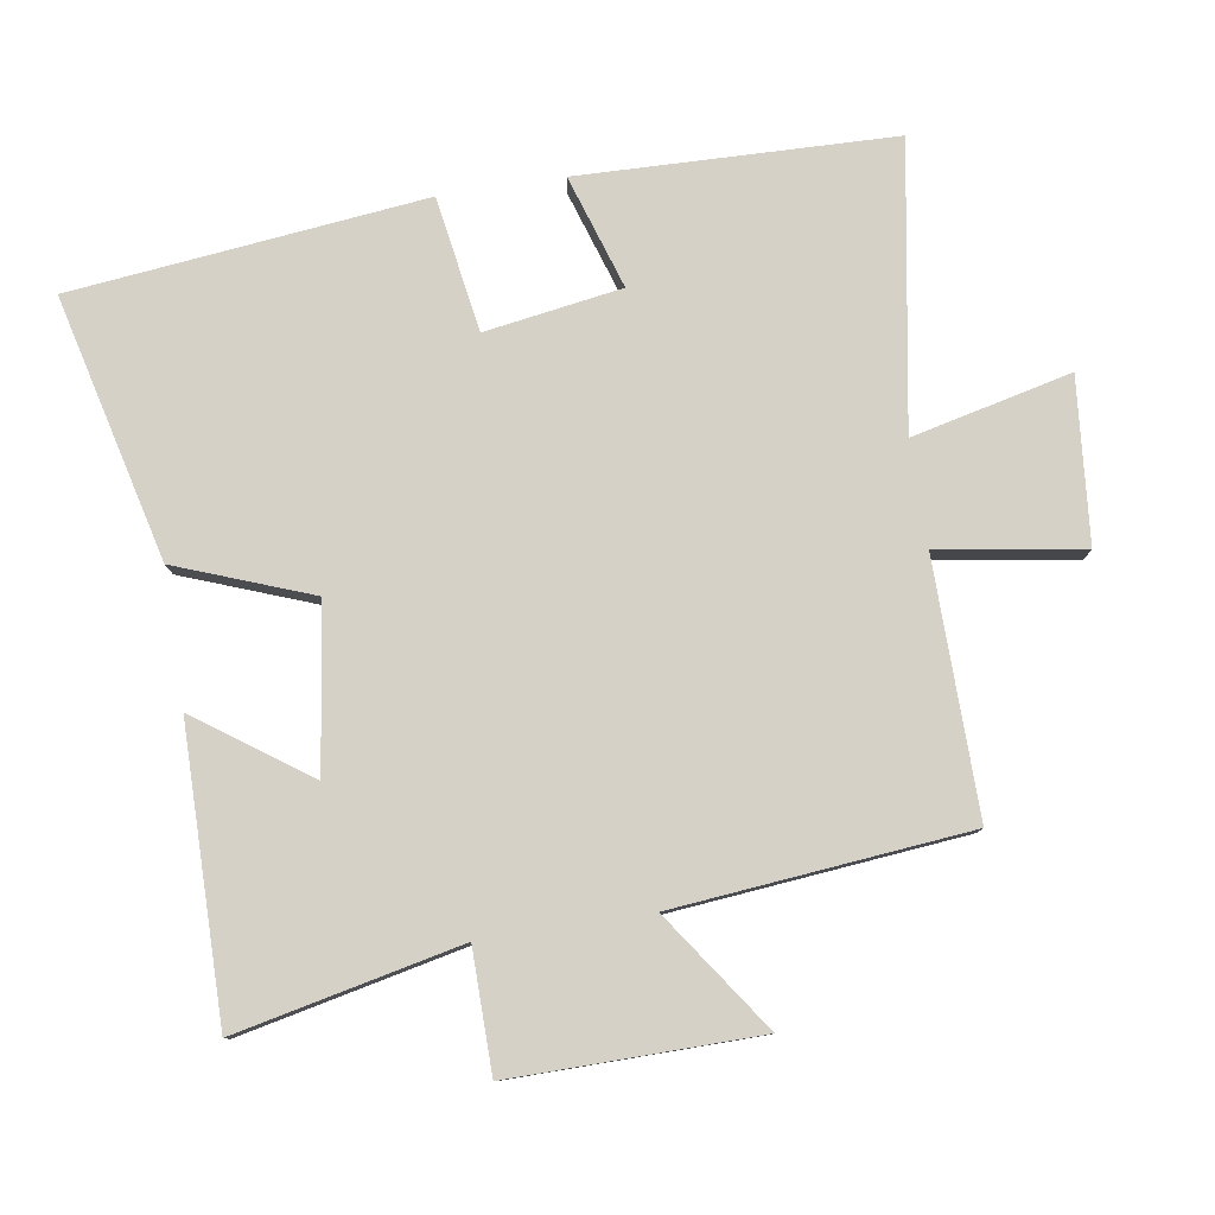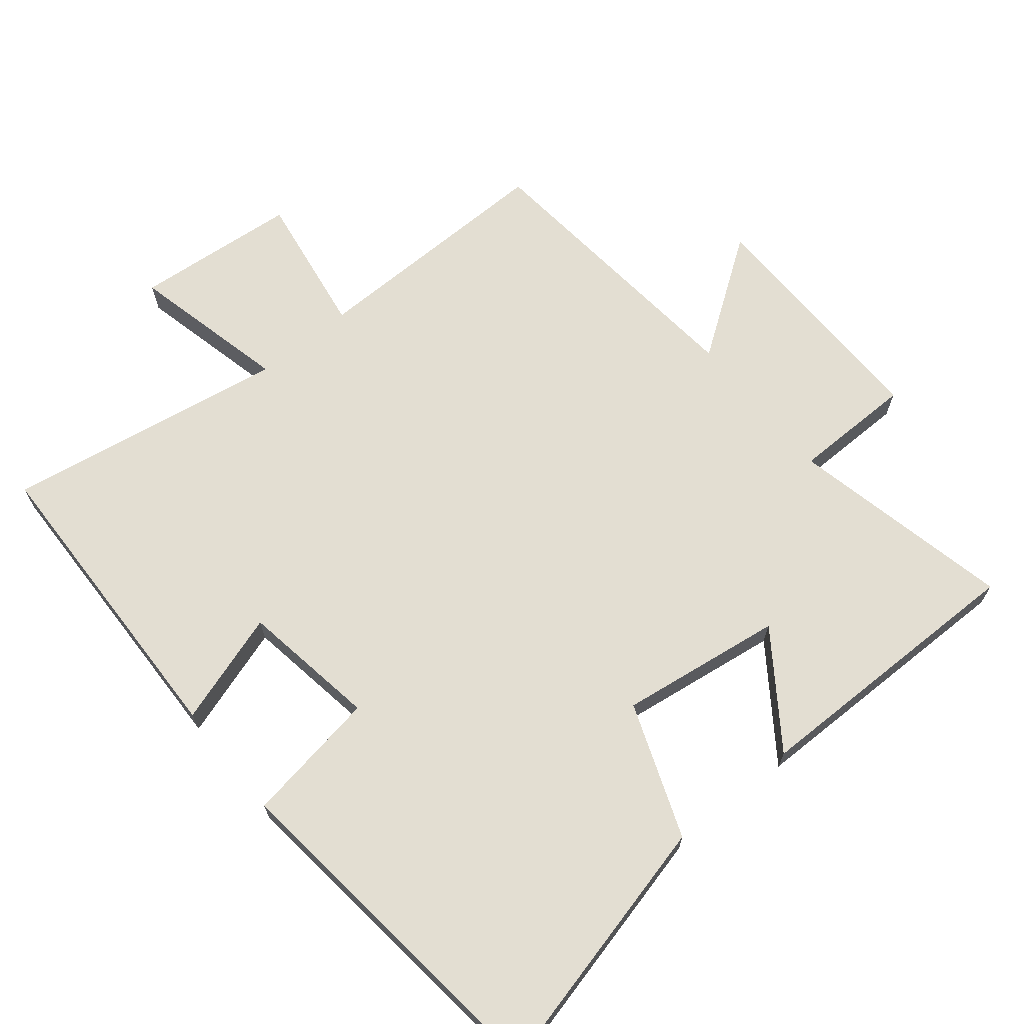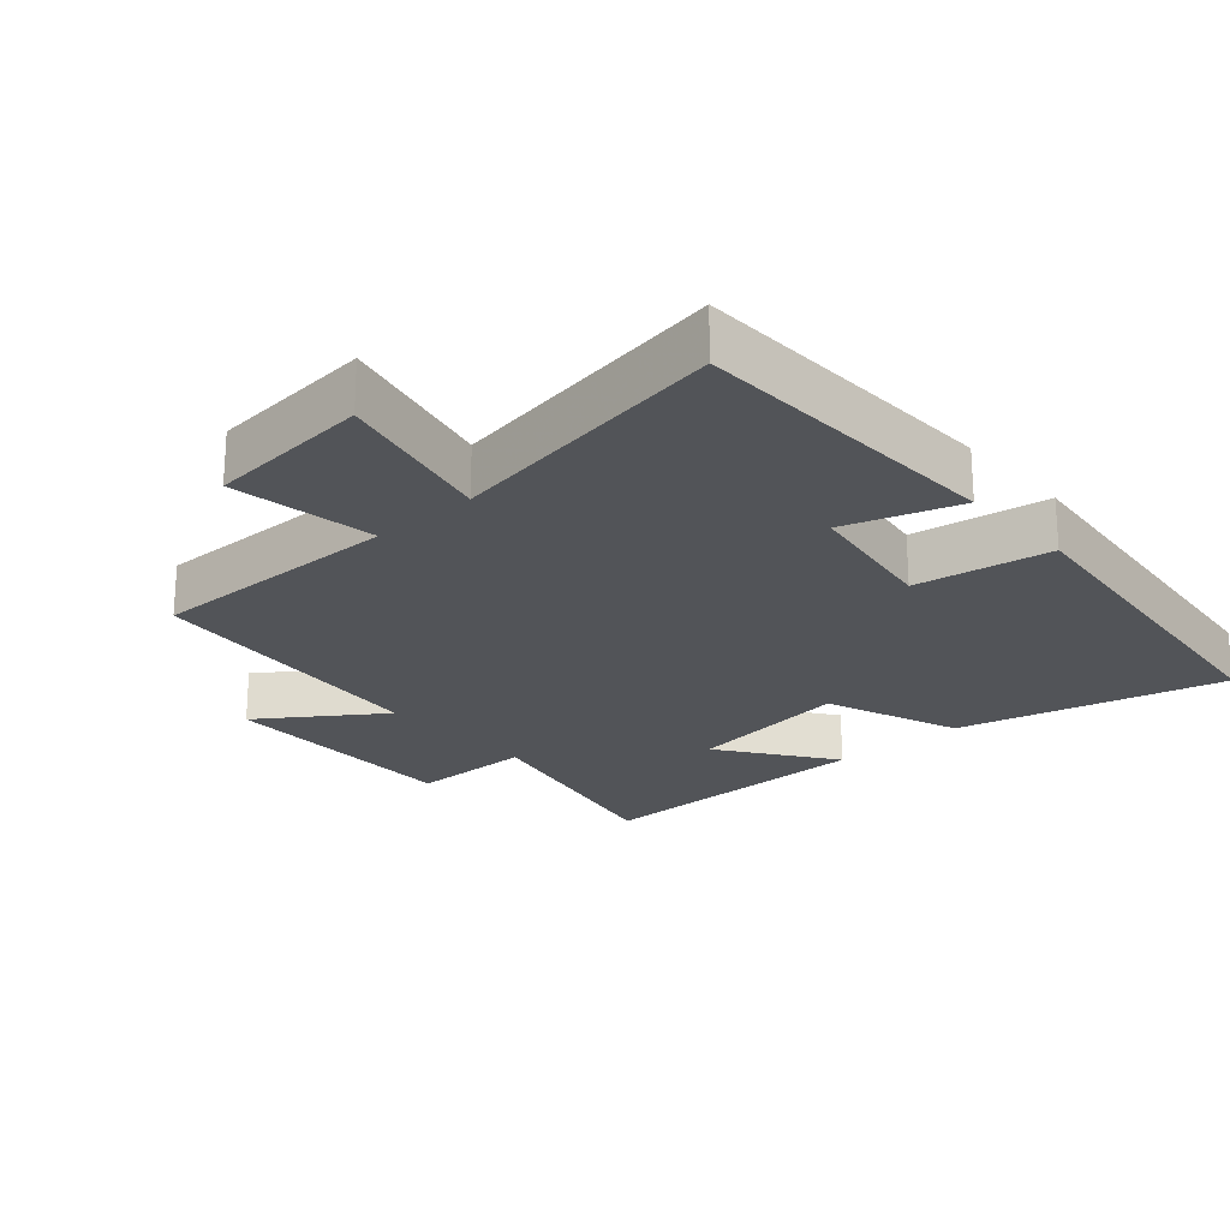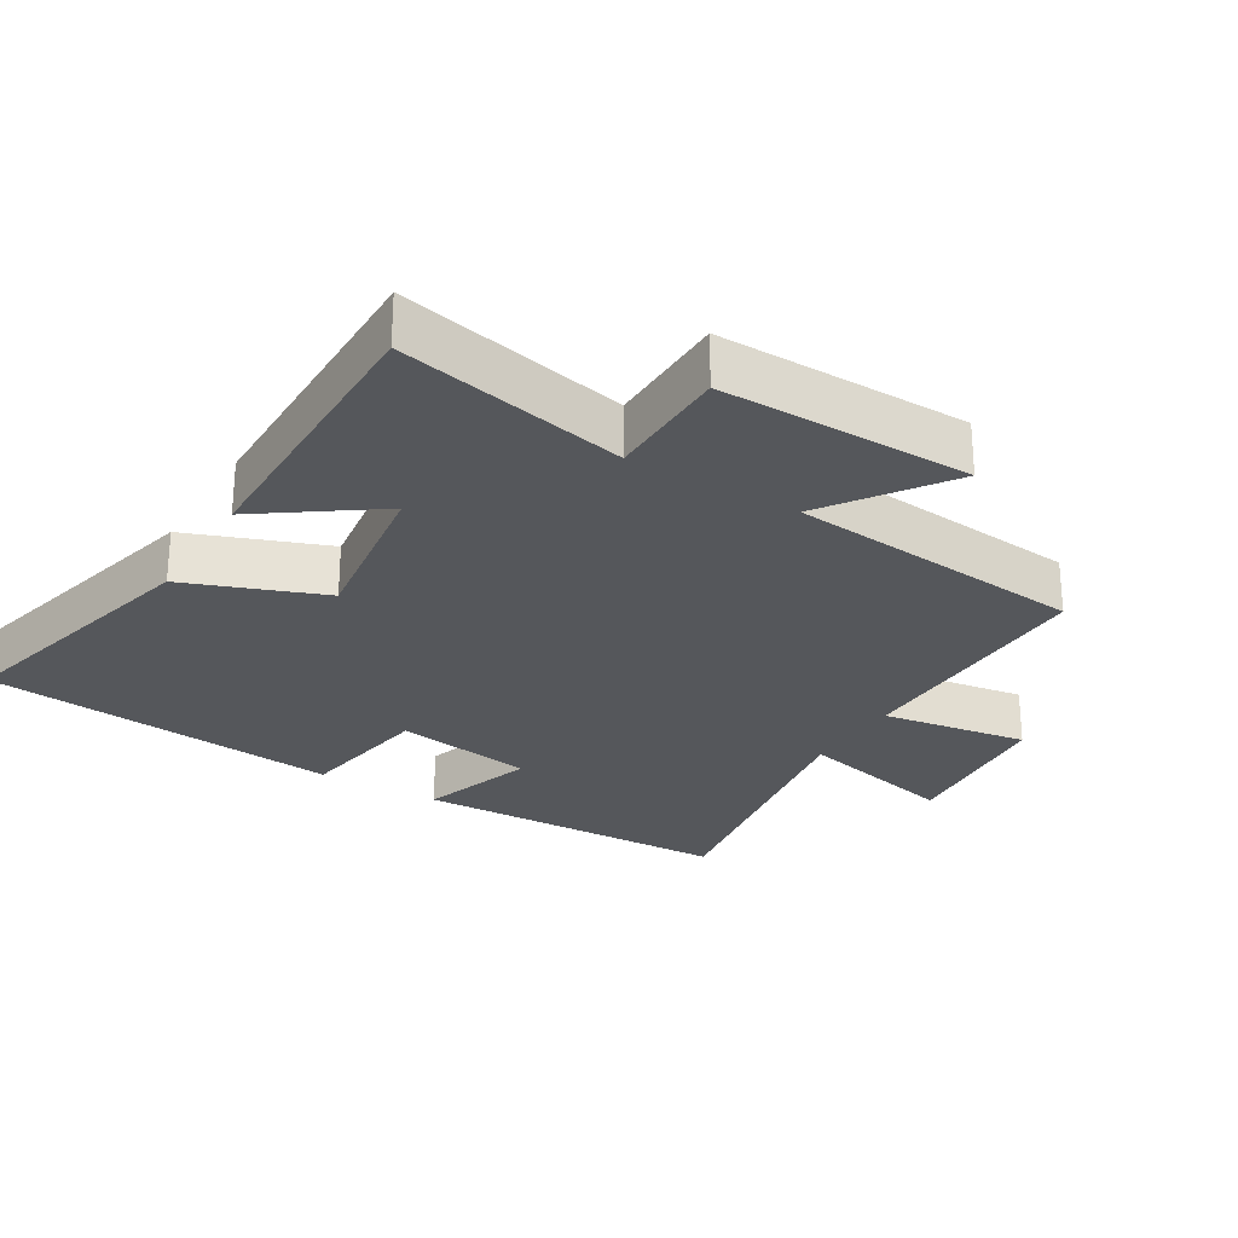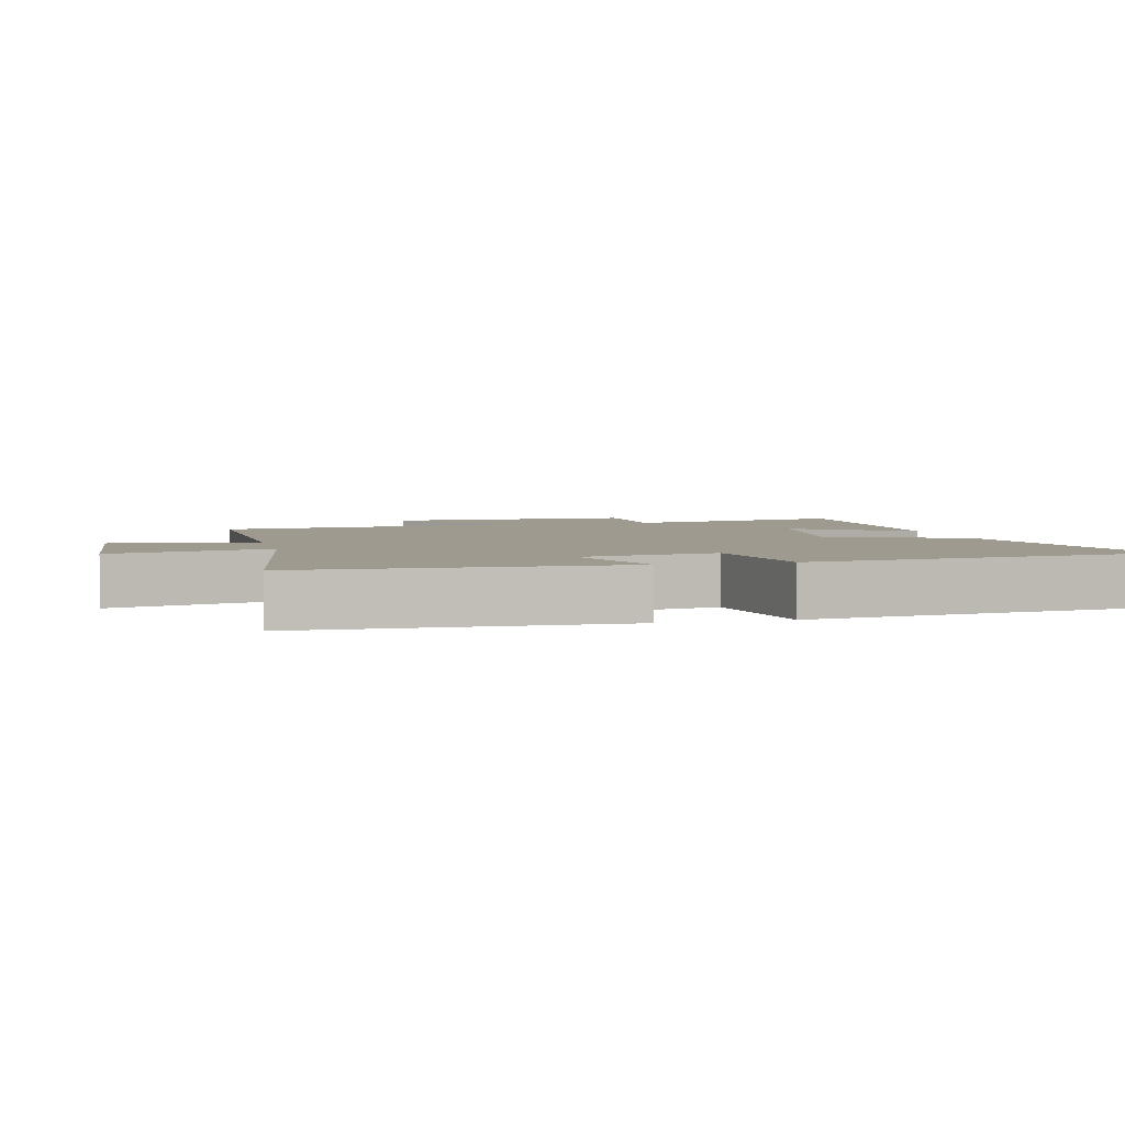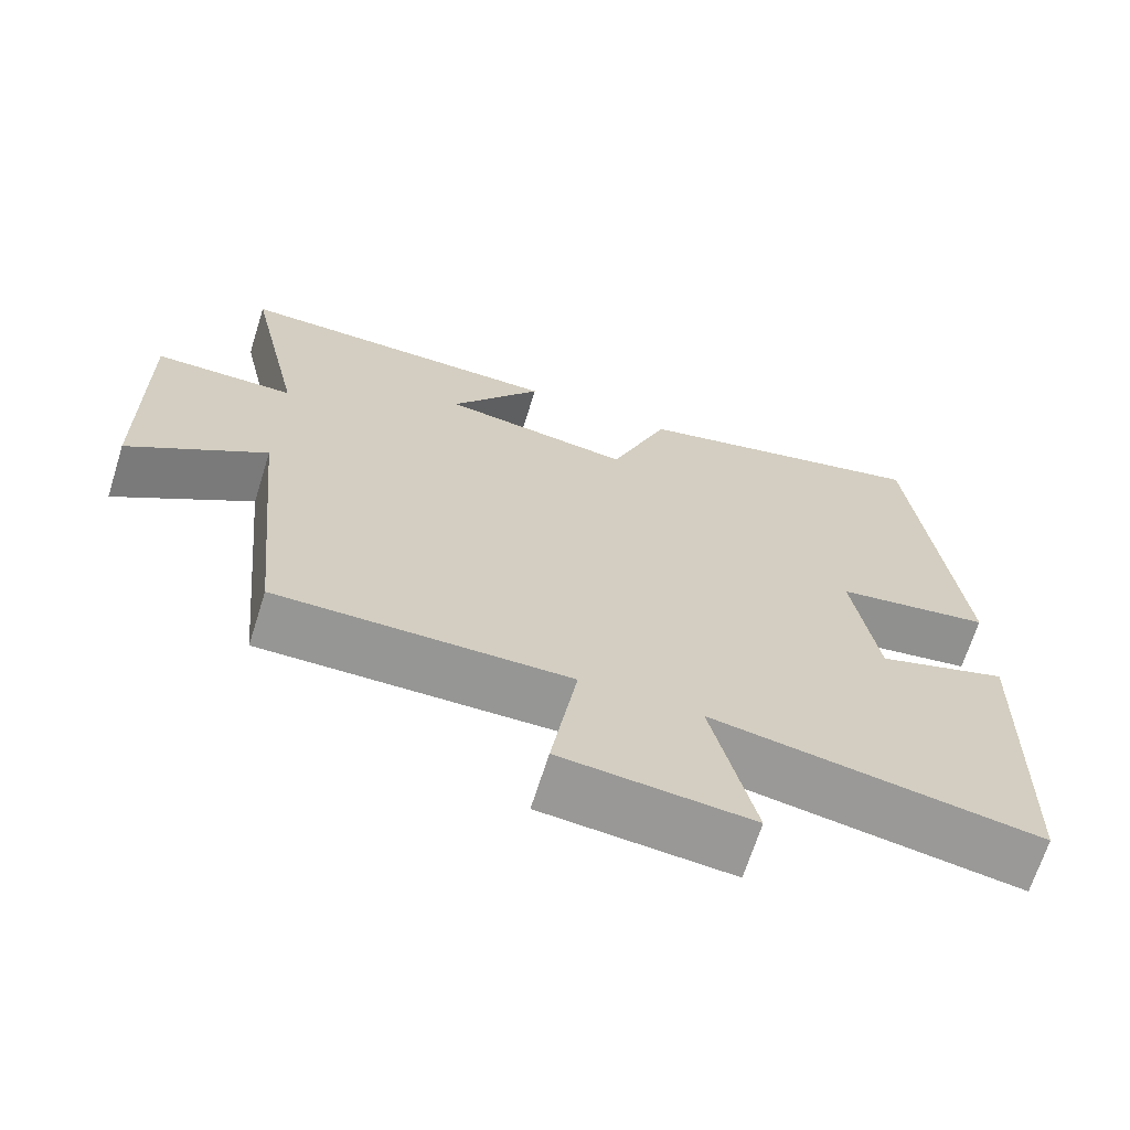
<metadata>
{"format":"obj","ext":"obj","renderer":"f3d","projection":"perspective","resolution":1024,"background":"white","views":[{"elev":79.5,"azim":81.1,"up":"+Y"},{"elev":67.6,"azim":-39.2,"up":"+Y"},{"elev":-22.9,"azim":-138.4,"up":"+Y"},{"elev":-26.7,"azim":58.9,"up":"+Y"},{"elev":3.7,"azim":-104.2,"up":"+Y"},{"elev":-67.9,"azim":162.5,"up":"+Z"}]}
</metadata>
<code>
v -0.487 0.07 -0.57
v -0.5 0.07 -0.106
v -0.333 0.07 -0.16
v -0.301 0.07 0.042
v -0.5 0.07 0.074
v -0.442 0.07 0.596
v -0.052 0.07 0.5
v 0.023 0.07 0.301
v 0.265 0.07 0.335
v 0.148 0.07 0.5
v 0.572 0.07 0.503
v 0.5 0.07 0.172
v 0.679 0.07 0.17
v 0.675 0.07 -0.194
v 0.5 0.07 -0.072
v 0.458 0.07 -0.505
v 0.085 0.07 -0.5
v 0.118 0.07 -0.713
v -0.124 0.07 -0.735
v -0.069 0.07 -0.5
v -0.487 0 -0.57
v -0.5 0 -0.106
v -0.333 0 -0.16
v -0.301 0 0.042
v -0.5 0 0.074
v -0.442 0 0.596
v -0.052 0 0.5
v 0.023 0 0.301
v 0.265 0 0.335
v 0.148 0 0.5
v 0.572 0 0.503
v 0.5 0 0.172
v 0.679 0 0.17
v 0.675 0 -0.194
v 0.5 0 -0.072
v 0.458 0 -0.505
v 0.085 0 -0.5
v 0.118 0 -0.713
v -0.124 0 -0.735
v -0.069 0 -0.5
f 17 18 19 20
f 15 16 17
f 15 17 20
f 12 13 14 15
f 12 15 20 1
f 9 10 11 12
f 8 9 12 1
f 6 7 8
f 5 6 8
f 4 5 8
f 3 4 8
f 1 2 3
f 1 3 8
f 40 39 38 37
f 37 36 35
f 40 37 35
f 35 34 33 32
f 21 40 35 32
f 32 31 30 29
f 21 32 29 28
f 28 27 26
f 28 26 25
f 28 25 24
f 28 24 23
f 23 22 21
f 28 23 21
f 1 21 22 2
f 2 22 23 3
f 3 23 24 4
f 4 24 25 5
f 5 25 26 6
f 6 26 27 7
f 7 27 28 8
f 8 28 29 9
f 9 29 30 10
f 10 30 31 11
f 11 31 32 12
f 12 32 33 13
f 13 33 34 14
f 14 34 35 15
f 15 35 36 16
f 16 36 37 17
f 17 37 38 18
f 18 38 39 19
f 19 39 40 20
f 20 40 21 1

</code>
